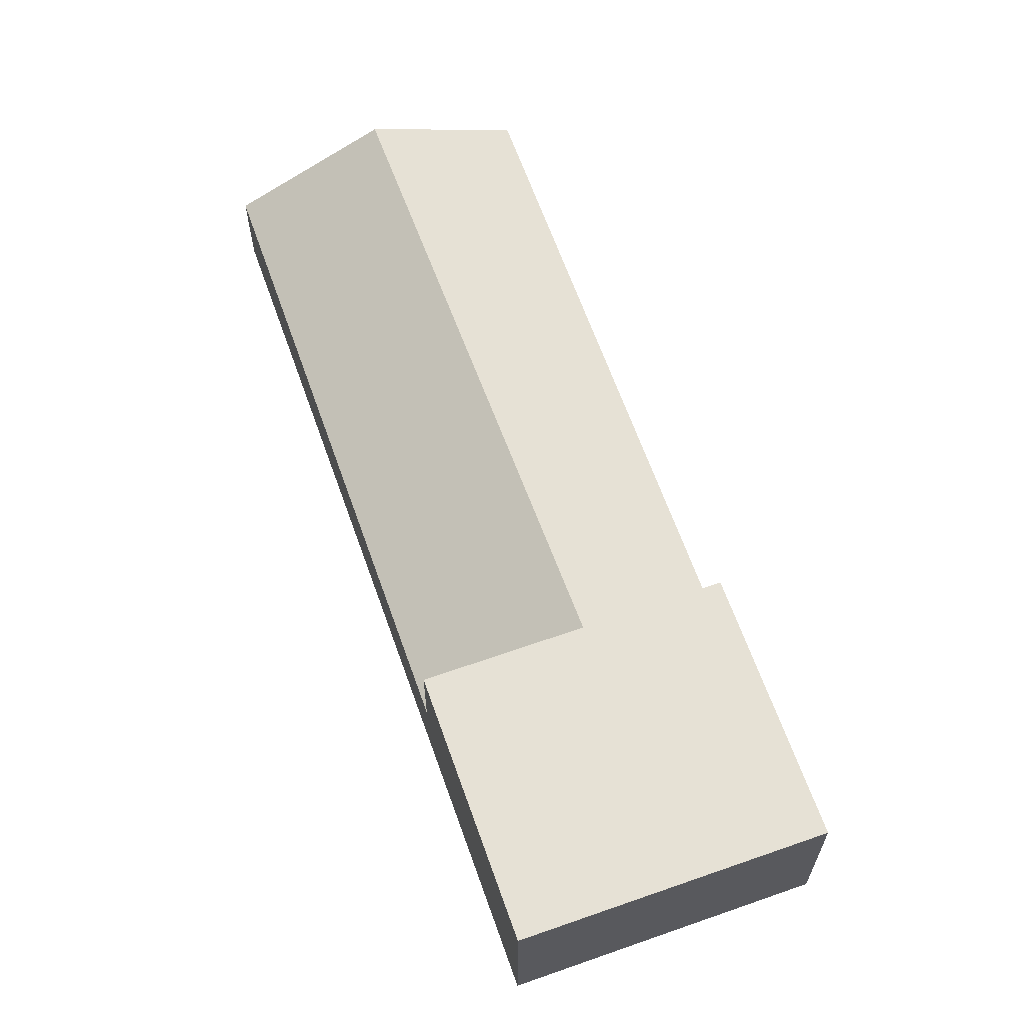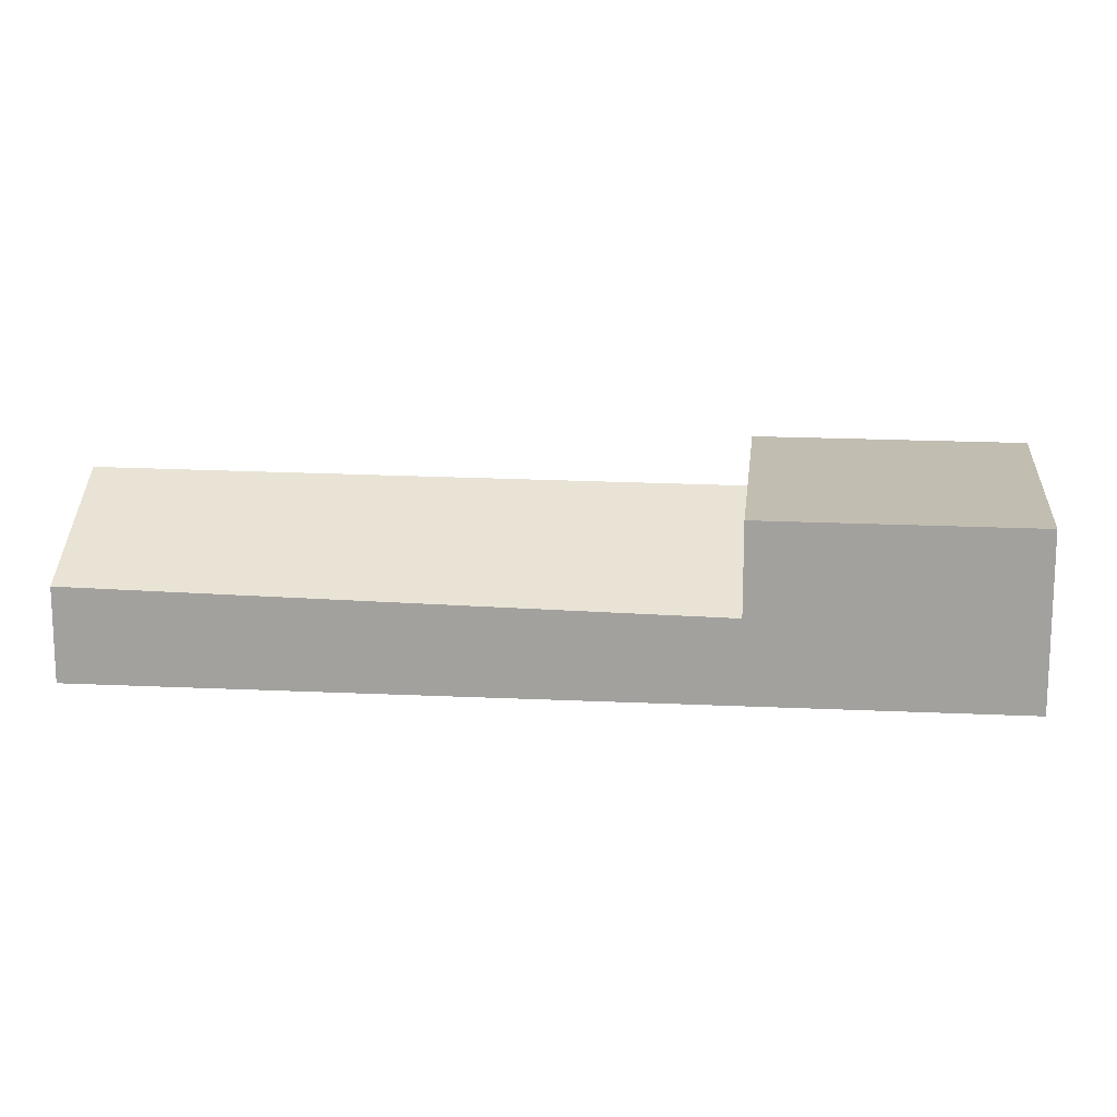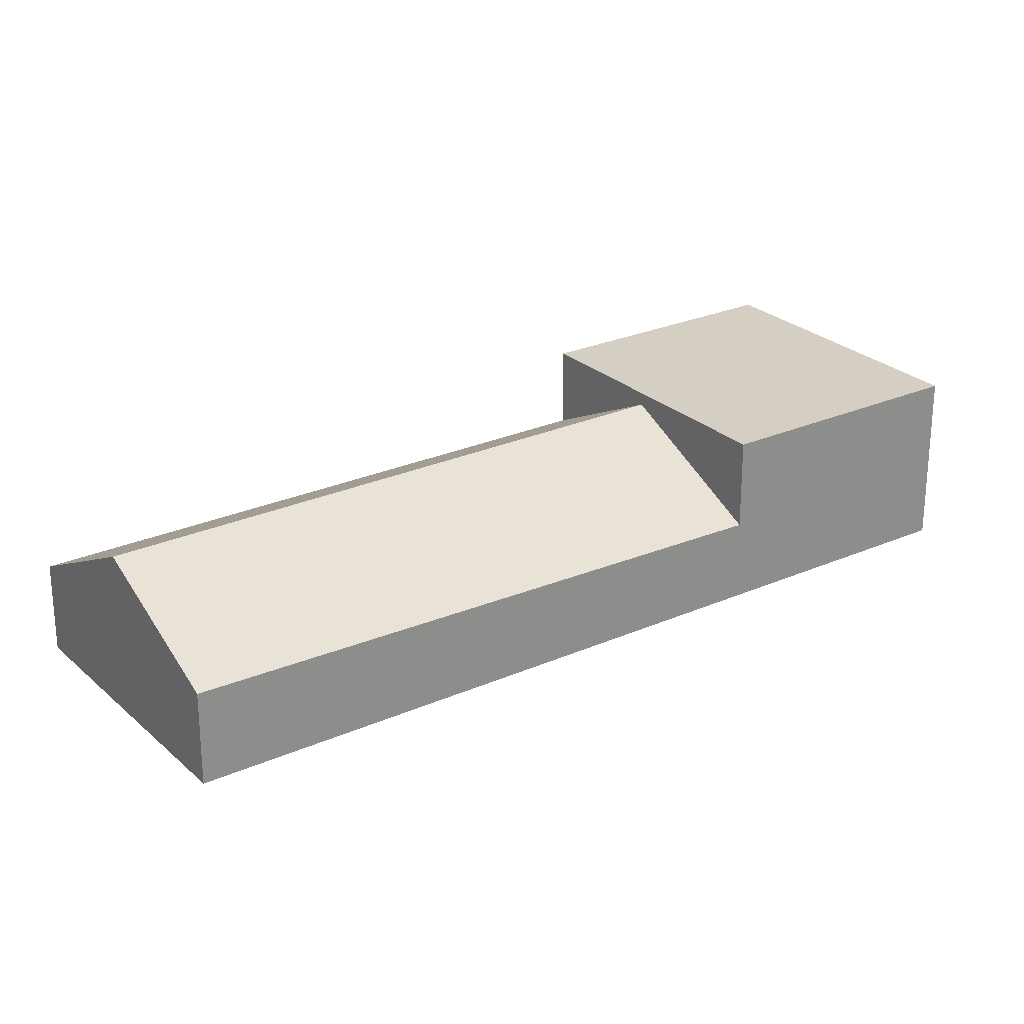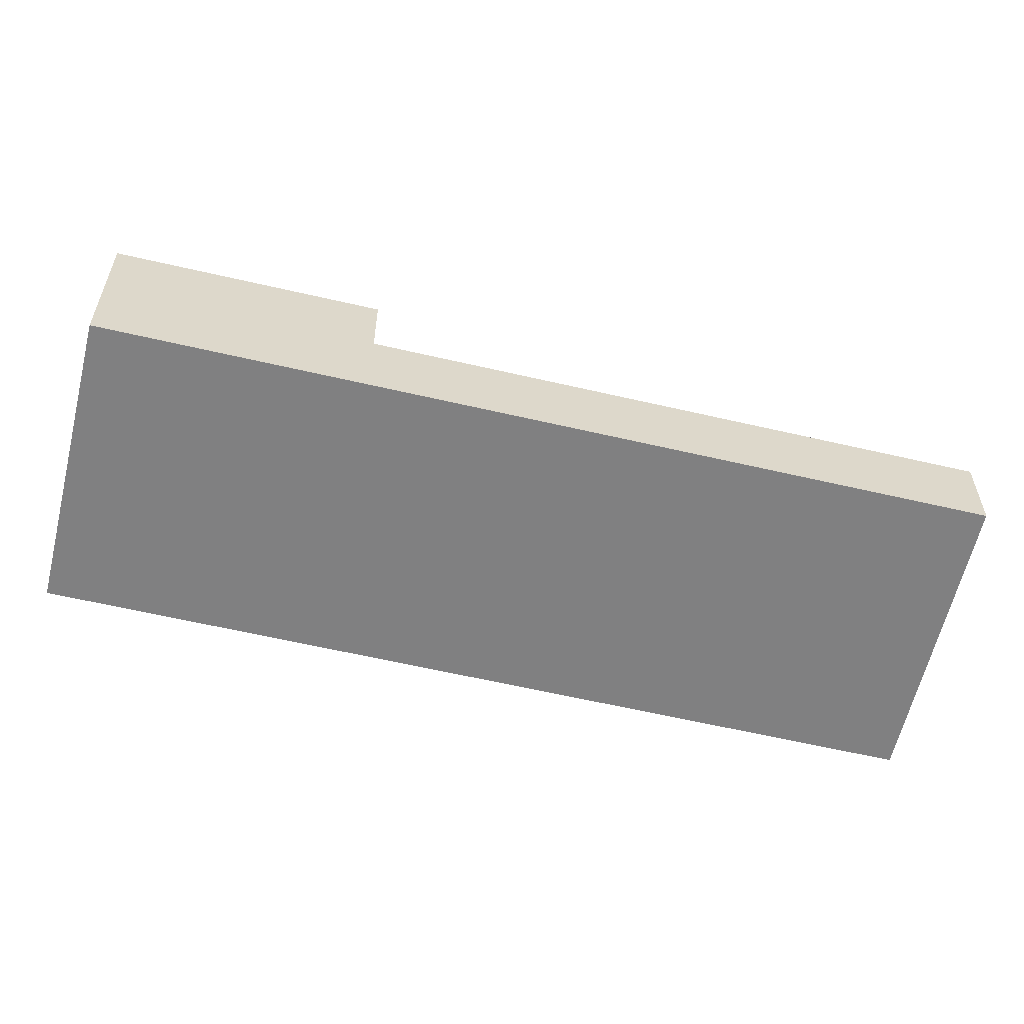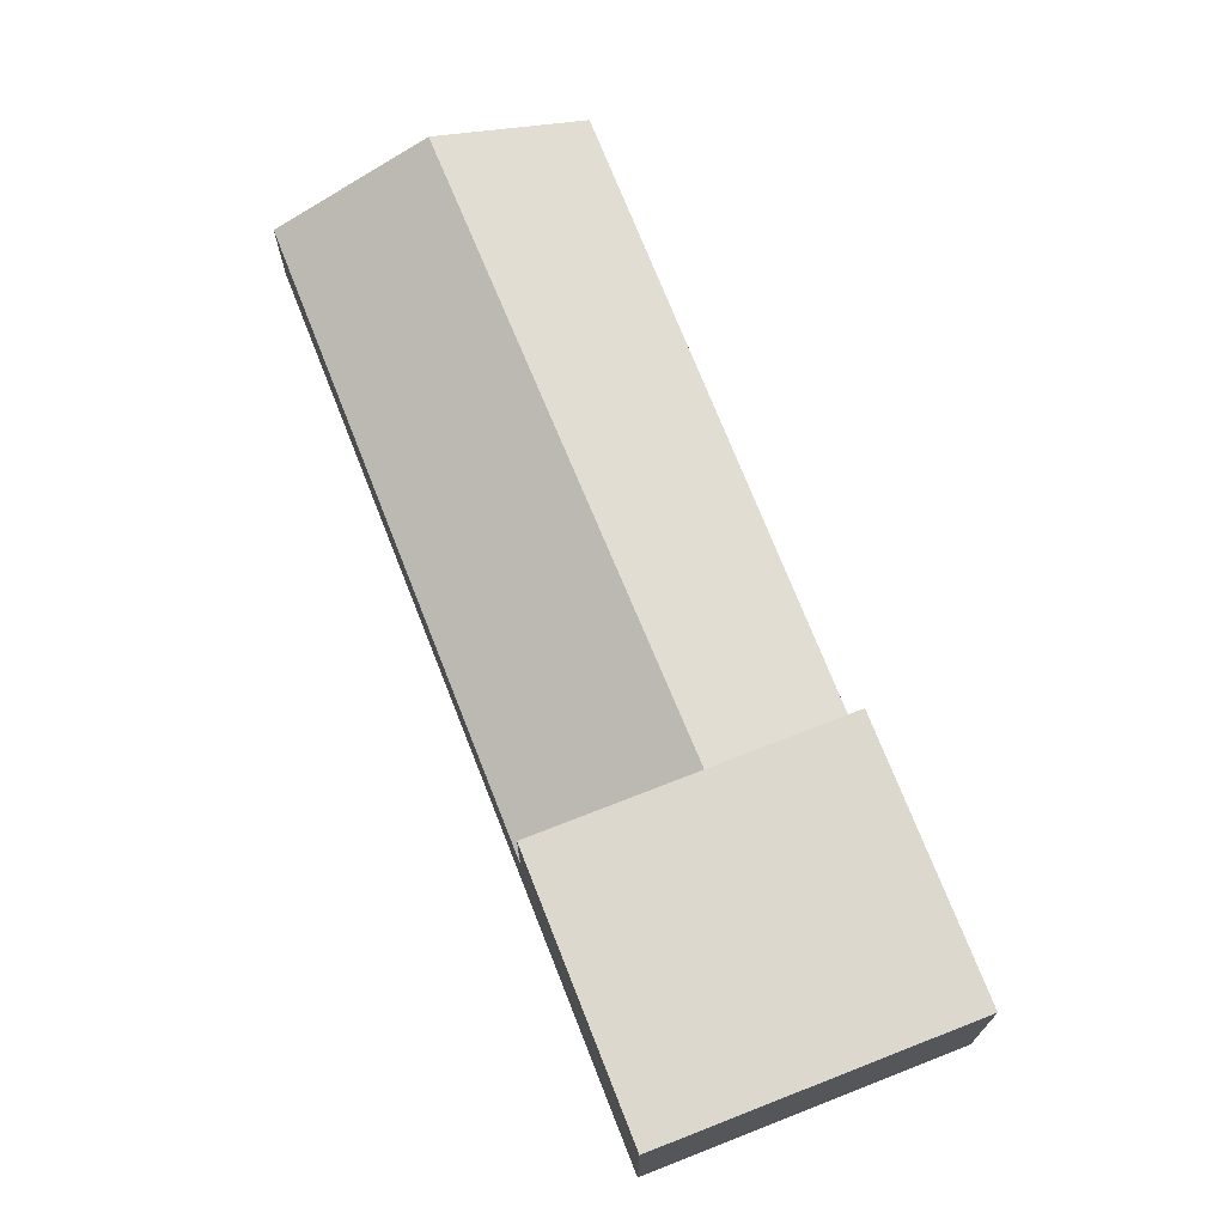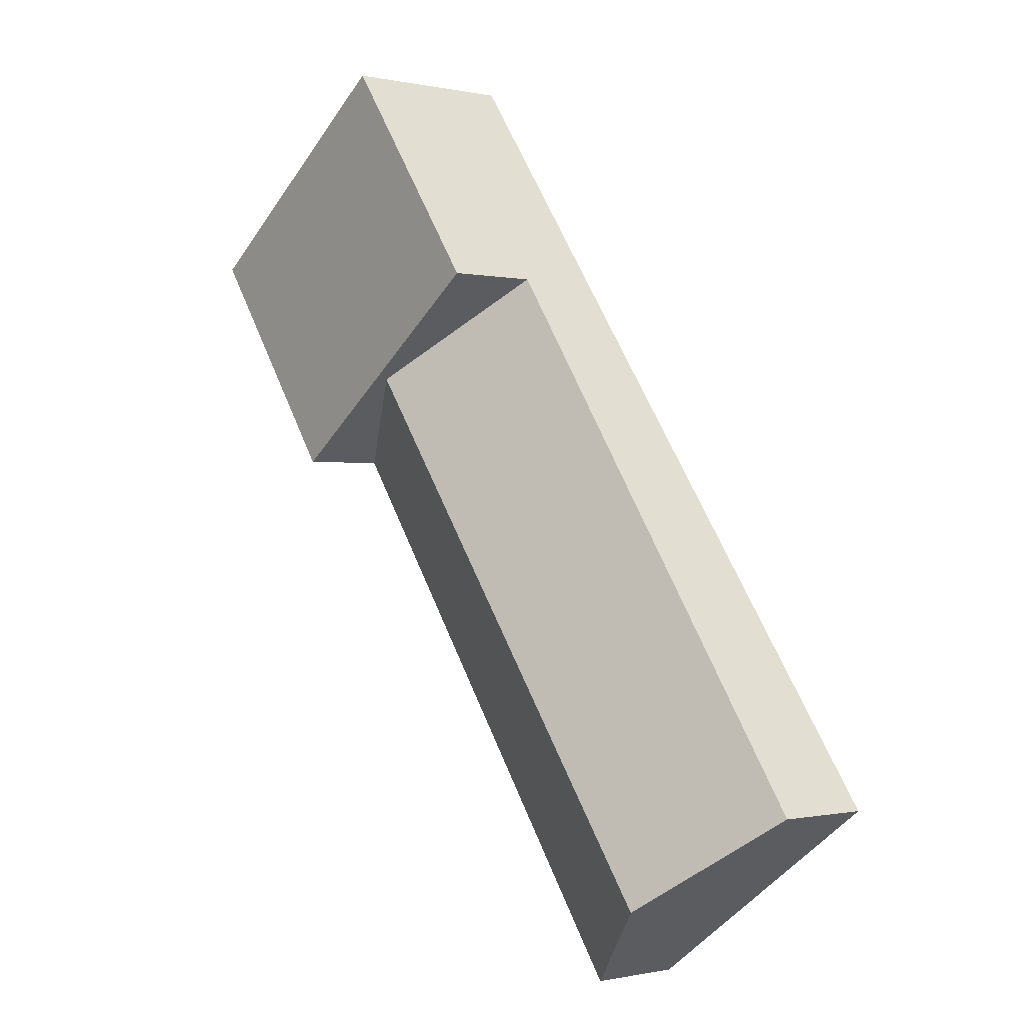
<metadata>
{"format":"obj","ext":"obj","renderer":"f3d","projection":"perspective","resolution":1024,"background":"white","views":[{"elev":64.7,"azim":-163.6,"up":"+Z"},{"elev":16.9,"azim":131.5,"up":"+Z"},{"elev":25.7,"azim":90.7,"up":"+Z"},{"elev":-60.2,"azim":-67.5,"up":"+Z"},{"elev":72.4,"azim":-165.5,"up":"+Z"},{"elev":-0.4,"azim":50.3,"up":"+Y"}]}
</metadata>
<code>
v -1477 -348.2 2.604
v -1484 -353.3 2.547
v -1491 -328 4.823
v -1498 -333 4.805
v -1480 -350.8 4.609
v -1491 -336.8 4.457
v -1480 -350.8 4.609
v -1496 -331.3 4.811
v -1487 -334.1 2.306
v -1491 -336.8 4.457
v -1494 -339.1 2.548
v -1494 -330.3 4.814
v -1490 -336.3 4.823
v -1487 -334.1 4.831
v -1494 -339.1 4.813
v -1491 -337.3 4.82
v -1491 -336.8 4.457
v -1491 -337.3 4.82
v -1494 -339.1 4.813
v -1487 -334.1 2.306
v -1494 -339.1 2.548
v -1487 -334.1 4.831
v -1490 -336.3 4.823
v -1498 -332.9 4.805
v -1494 -339 4.813
v -1494 -339 2.624
v -1483 -353.2 2.623
v -1494 -339 2.624
v -1494 -339 4.813
v -1498 -333 4.805
v -1498 -333.1 4.805
v -1491 -328.1 4.823
v -1494 -330.3 4.815
v -1496 -331.4 4.811
v -1481 -351.3 4.183
v -1491 -337.1 4.184
v -1495 -331 4.812
v -1495 -331.1 4.812
v -1491 -337.1 4.718
v -1491 -337.1 4.82
v -1491 -337.1 4.82
v -1491 -337.1 4.184
v -1480 -350.8 4.609
v -1477 -348.2 2.604
v -1477 -348.2 -4.441e-16
v -1480 -350.8 0
v -1494 -339.1 2.548
v -1484 -353.3 2.547
v -1484 -353.3 0
v -1494 -339.1 0
v -1491 -328.1 4.823
v -1491 -328 4.823
v -1491 -328 0
v -1491 -328.1 0
v -1498 -332.9 4.805
v -1498 -333 4.805
v -1498 -333 0
v -1498 -332.9 0
v -1481 -351.3 4.183
v -1480 -350.8 4.609
v -1480 -350.8 0
v -1481 -351.3 0
v -1495 -331 4.812
v -1496 -331.3 4.811
v -1496 -331.3 0
v -1495 -331 0
v -1491 -328 4.823
v -1494 -330.3 4.814
v -1494 -330.3 -8.882e-16
v -1491 -328 0
v -1498 -333.1 4.805
v -1494 -339.1 4.813
v -1494 -339.1 0
v -1498 -333.1 -8.882e-16
v -1477 -348.2 2.604
v -1487 -334.1 2.306
v -1487 -334.1 0
v -1477 -348.2 -4.441e-16
v -1496 -331.3 4.811
v -1498 -332.9 4.805
v -1498 -332.9 0
v -1496 -331.3 0
v -1484 -353.3 2.547
v -1483 -353.2 2.623
v -1483 -353.2 0
v -1484 -353.3 0
v -1498 -333 4.805
v -1498 -333.1 4.805
v -1498 -333.1 -8.882e-16
v -1498 -333 0
v -1487 -334.1 4.831
v -1491 -328.1 4.823
v -1491 -328.1 0
v -1487 -334.1 0
v -1483 -353.2 2.623
v -1481 -351.3 4.183
v -1481 -351.3 0
v -1483 -353.2 0
v -1494 -330.3 4.814
v -1495 -331 4.812
v -1495 -331 0
v -1494 -330.3 -8.882e-16
v -1491 -328 0
v -1477 -348.2 0
v -1484 -353.3 0
v -1498 -333 0
f 31 4 24 30
f 20 1 5 6
f 36 17 7 35
f 33 12 3 32
f 38 34 8 37
f 13 10 9 14
f 29 15 11 26
f 40 16 39
f 30 24 8 34
f 27 2 21 28
f 39 16 29 26 42
f 30 25 19 31
f 32 22 23 33
f 41 18 34 38
f 34 18 25 30
f 35 27 28 36
f 37 12 33 38
f 39 10 13 40
f 42 10 39
f 38 33 23 41
f 44 45 46 43
f 48 49 50 47
f 52 53 54 51
f 56 57 58 55
f 60 61 62 59
f 64 65 66 63
f 68 69 70 67
f 72 73 74 71
f 76 77 78 75
f 80 81 82 79
f 84 85 86 83
f 88 89 90 87
f 92 93 94 91
f 96 97 98 95
f 100 101 102 99
f 104 105 106 103

</code>
